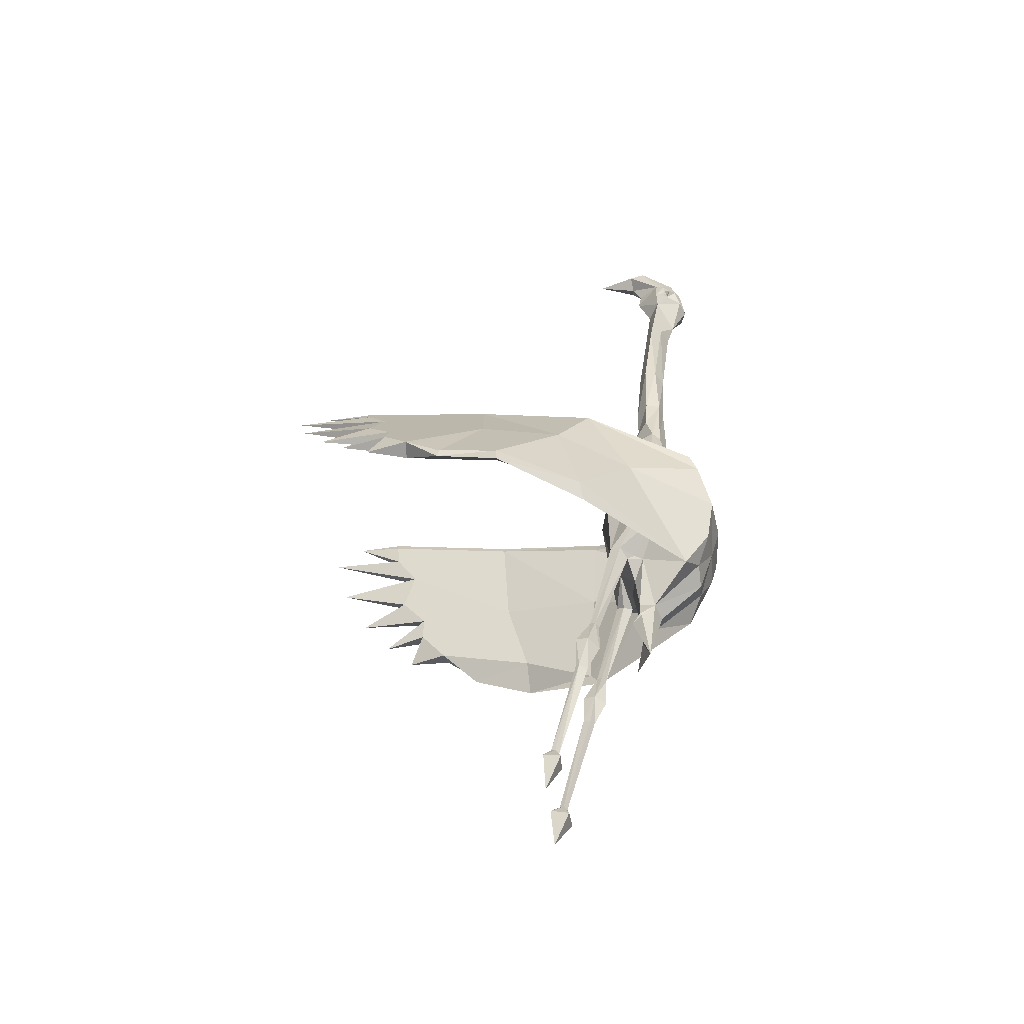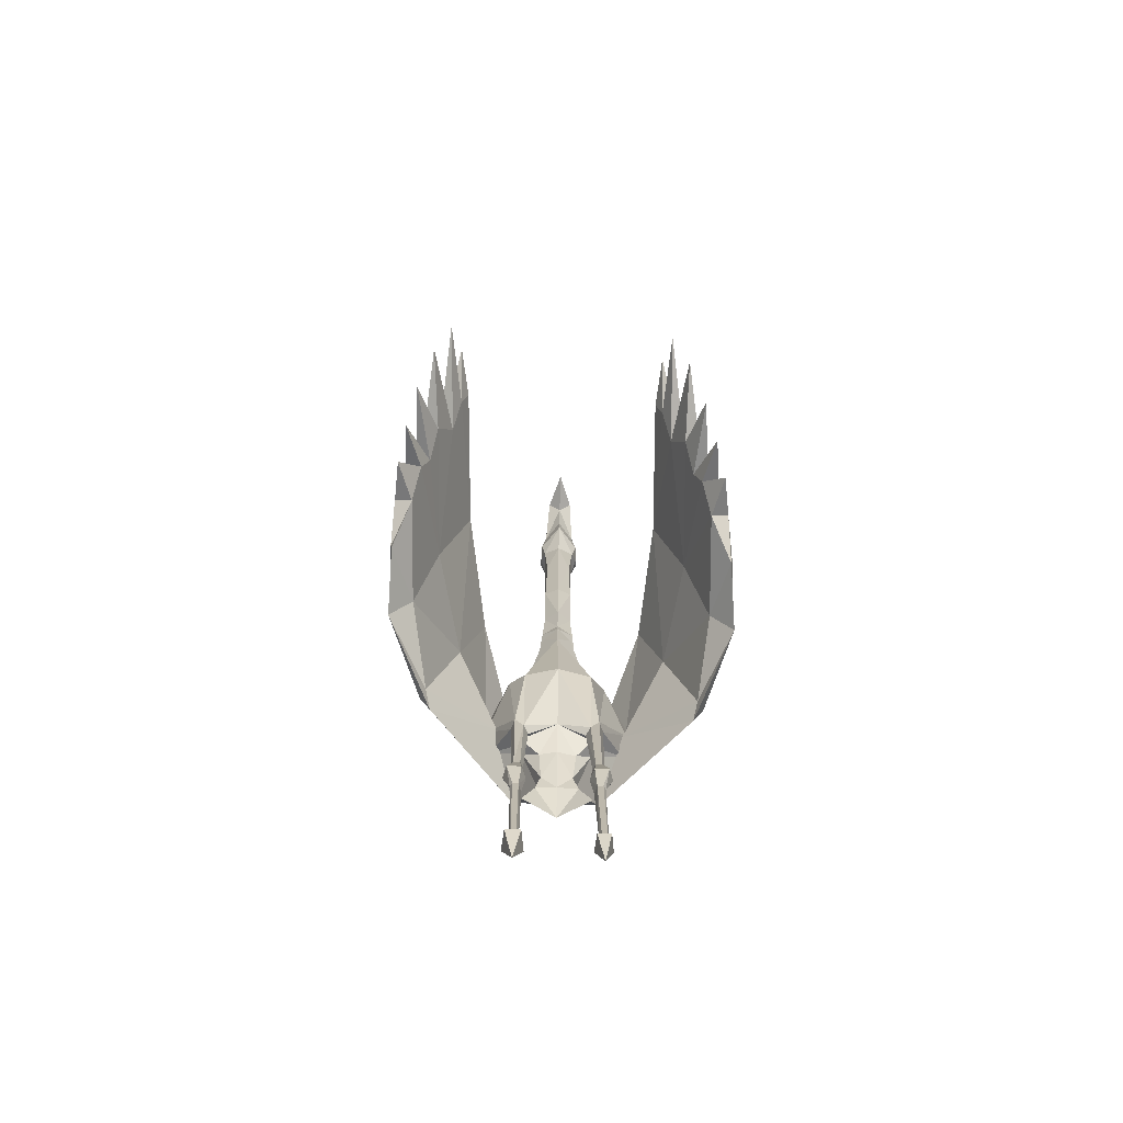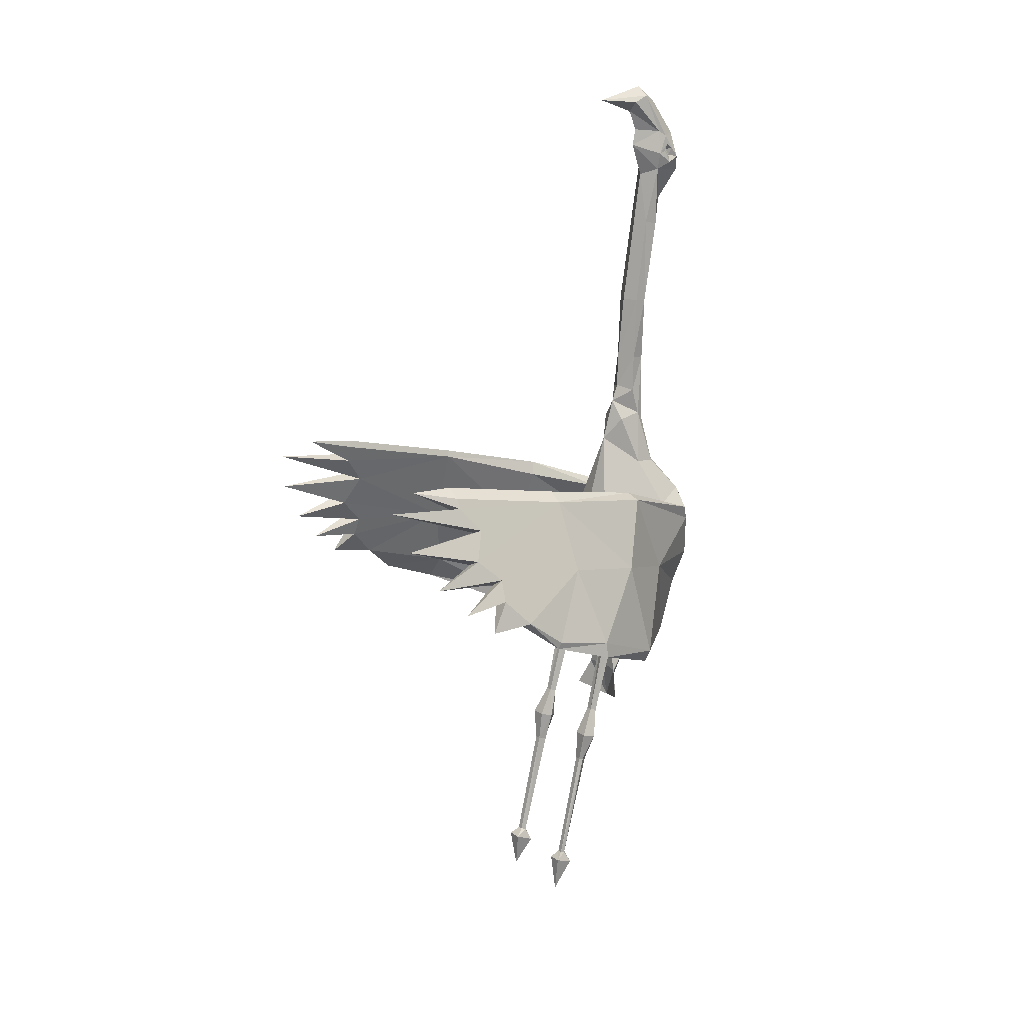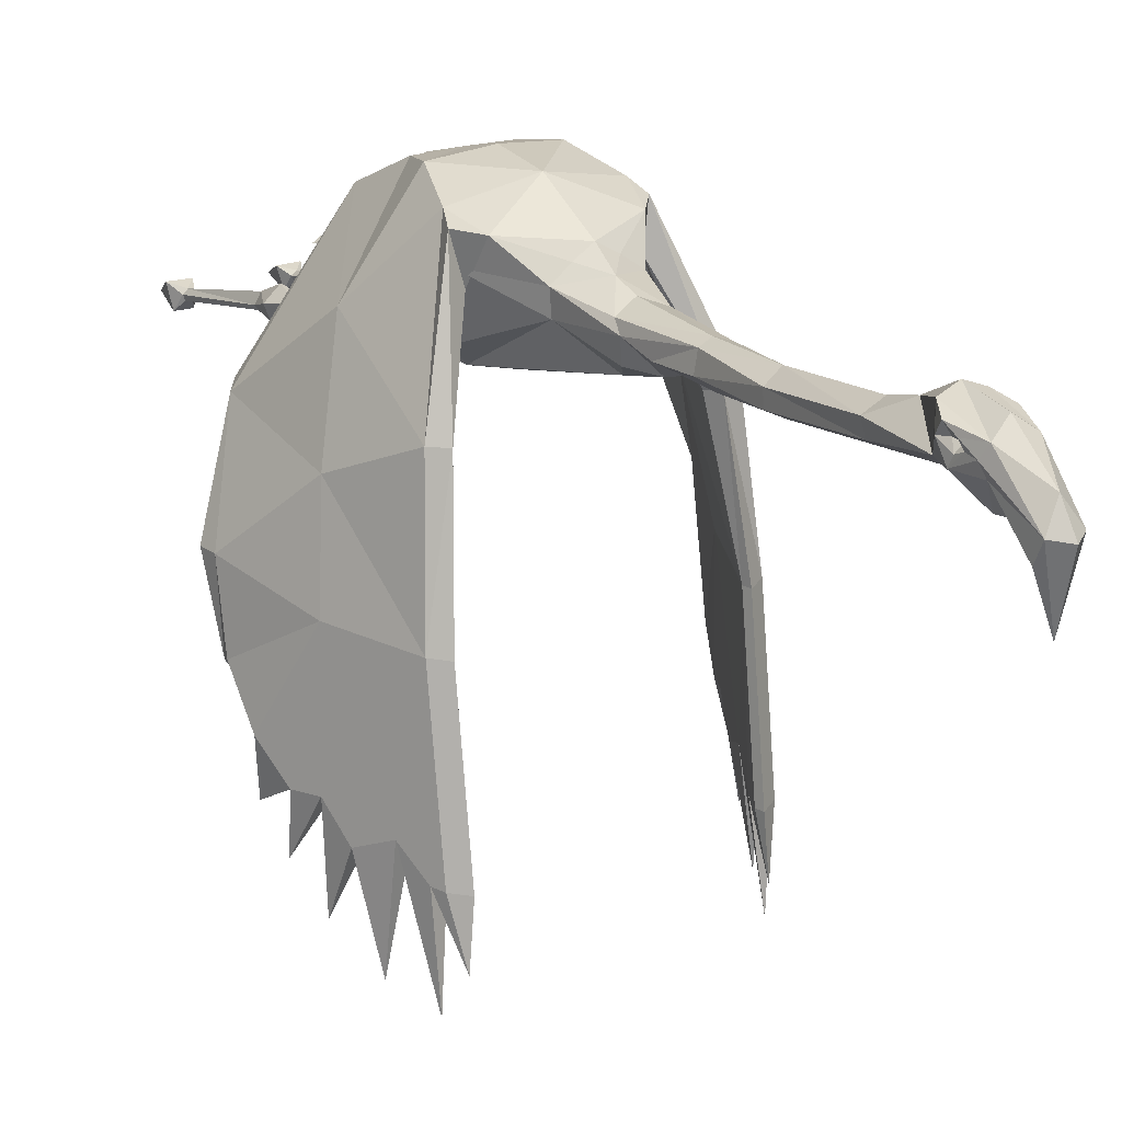
<metadata>
{"format":"obj","ext":"obj","renderer":"f3d","projection":"perspective","resolution":1024,"background":"white","views":[{"elev":-51.6,"azim":96.7,"up":"+Z"},{"elev":-61.9,"azim":-2.0,"up":"+Z"},{"elev":16.2,"azim":53.6,"up":"+Z"},{"elev":22.3,"azim":-29.6,"up":"+Y"}]}
</metadata>
<code>
g default
v -0 8.934 8.01
v 2e-06 4.278 18.95
v -0 -9.241 -18.65
v -0 7.637 -8.477
v -11.66 -6.8 -7.715
v 0.1108 -6.316 32.87
v -2.543 -2.746 42.65
v -9.513 -9.352 5.446
v 0.5883 -1.558 91.52
v -6.482 -12.98 2.785
v 0.2479 1.525 54.31
v -8e-06 -11.37 -12.28
v -7.023 -8.182 -14.85
v -10.97 6.223 6.347
v -2.736 -5.811 29.07
v -0 -14.57 2.922
v -2.321 7.649 82.93
v 0.2348 -3.703 55.16
v 0.591 8.774 82.65
v 0.6437 -0.8089 100.5
v 0.3881 3.808 71.47
v -8.213 1.843 -19.73
v -8.202 -12.83 -13.35
v 0.6005 -3.193 95.38
v 0.6366 7.963 90.04
v 0.01633 1.774 23.19
v -12.9 -2.843 -10.09
v -2.097 0.0355 71.98
v -5.529 -3.085 19.67
v -1.814 -3.474 97.42
v -0 4.568 -18.11
v 0.5695 -10.85 97.94
v -1.872 0.05184 42.35
v -0 9.514 -1.747
v 0.491 0.1448 81.96
v -9.396 4.8 13.32
v -6.661 -6.545 -15.68
v 0.1693 0.7102 41.74
v -0 -3.811 -26.69
v -2.429 2.56 91.19
v -3.261 -0.6139 28.5
v -3.161 -4.943 -25.95
v -2.653 2.341 83.25
v -5.71 0.4594 19.52
v -2.499 -2.259 55.29
v -6.486 -12.75 -15.09
v 0.1598 -4.93 42.6
v -2.079 5.95 91
v -4.029 4.55 -16.05
v -3.614 -2.066 30.31
v -2.544 2.385 71.6
v -13.76 -4.496 -5.18
v 0.6496 3.006 97.54
v 0.4334 5.406 76.65
v -11.52 0.5622 8.597
v -3.02 -3.292 35.44
v -3.415 -8.644 -18.74
v 0.1473 -5.102 36.22
v -2.414 -0.007948 55.01
v -6.376 7.059 -9.879
v -3.016 -7.929 -25.29
v -11.98 4.872 9.342
v 0.5663 -2.174 88.27
v -6.987 -9.592 -15.21
v -4.036 -8.054 -29.05
v -0 -7.877 -28.39
v -8.533 8.571 -2.53
v -1.618 -0.5248 98.67
v 0.09919 0.7289 27.25
v -6.542 -9.549 -34.62
v 0.01501 -8.569 24.72
v -0 -6.662 -36.43
v -5.605 -11.37 -15.99
v -8.959 -10.88 -13.83
v -8.083 -17.68 -34.99
v -6.905 -17.63 -35.01
v -6.371 -16.62 -35.3
v -7.416 -15.96 -35.49
v -8.538 -16.64 -35.29
v -9.165 -27.35 -69.27
v -6.363 -27.4 -69.24
v -9.593 -23.74 -70.34
v -5.85 -23.94 -70.57
v -5.799 -18.2 -40.94
v -7.461 -16.15 -41.46
v -6.569 -19.26 -46.63
v -7.542 -18.63 -46.78
v -10.01 -18.11 -40.95
v -8.602 -20.08 -46.44
v -9.285 -20.42 -40.36
v -8.18 -20.73 -46.28
v -6.646 -20.34 -40.38
v -7.077 -20.69 -46.29
v -6.732 -24.92 -68.08
v -7.577 -24.37 -68.21
v -8.339 -25.03 -68.1
v -8.129 -25.78 -67.87
v -7.171 -25.75 -67.88
v -2.854 2.554 19.21
v -3.875 -7.708 -29.24
v -21.17 -37.29 20.62
v -28.05 -33.73 -5.866
v -19.27 -5.665 -2.195
v -32.38 -33.52 -10.85
v -18.32 -37.66 21.05
v -10.47 -1.752 10.17
v -26.89 -36.84 7.368
v -24.51 -21.78 3.689
v -18.58 -15.78 16.08
v -15.79 -16.15 17.07
v -14.82 -16.91 14.47
v -25.09 -19.88 -14.7
v -31.99 -33.49 -7.832
v -26.17 -18.08 -15.17
v -24.14 -17.63 -18.23
v -18.7 -37.58 22.37
v -32.3 -44.85 -4.923
v -32.02 -45.37 -6.234
v -22.11 -61.9 26.3
v -31.87 -51.8 0.5873
v -19.26 -62.26 26.73
v -19.65 -62.18 28.04
v -23.76 -37.3 6.597
v -28.64 -52.28 -0.4664
v -20.48 -62.18 23.47
v -22.94 -61.83 24.39
v -24.52 -58.05 19.53
v -21.93 -58.42 18.49
v -27.16 -60.64 14.26
v -24.49 -61.04 12.97
v -28.46 -56.13 9.822
v -25.74 -56.54 8.203
v -30.25 -56.49 5.827
v -27.21 -56.94 4.562
v -25.65 -75.01 18.71
v -28.35 -70.52 10.65
v -30.1 -65.31 4.791
v -31.27 -59.88 0.2212
v -20.8 -70.98 28.89
v -22.73 -76.87 26.16
v -13.86 -0.6814 2.818
v -19.35 -18.08 2.33
v 12.82 -6.055 -7.83
v 2.872 -2.757 42.64
v 9.513 -6.871 7.658
v 6.482 -12.98 2.785
v 7.023 -8.182 -14.85
v 11.2 6.375 6.324
v 2.802 -5.813 29.07
v 3.479 7.616 82.9
v 8.409 1.969 -19.75
v 7.949 -12.83 -13.34
v 12.9 -2.843 -10.09
v 2.845 0.01494 71.96
v 5.529 -3.085 19.67
v 3.035 -3.502 97.39
v 2.21 0.04381 42.34
v 9.396 4.8 13.32
v 6.661 -6.545 -15.68
v 3.651 2.523 91.16
v 3.428 -0.6217 28.49
v 3.161 -4.943 -25.95
v 3.705 2.306 83.22
v 5.71 0.4594 19.52
v 2.977 -2.275 55.27
v 6.24 -12.75 -15.1
v 3.338 5.918 90.97
v 4.029 4.55 -16.05
v 3.779 -2.075 30.3
v 3.309 2.36 71.57
v 13.76 -4.496 -5.18
v 11.52 0.5622 8.597
v 3.319 -3.304 35.42
v 3.611 -8.518 -18.76
v 2.905 -0.02371 55
v 6.376 7.059 -9.879
v 3.016 -7.929 -25.29
v 12.21 5.024 9.319
v 6.752 -9.59 -15.21
v 4.036 -8.054 -29.05
v 8.533 8.571 -2.53
v 2.888 -0.5517 98.64
v 6.542 -9.549 -34.62
v 5.367 -11.37 -16
v 8.714 -10.89 -13.82
v 7.894 -17.68 -34.99
v 6.716 -17.63 -35.01
v 6.186 -16.62 -35.31
v 7.234 -15.96 -35.49
v 8.353 -16.64 -35.28
v 8.473 -27.15 -69.34
v 6.018 -27.16 -69.34
v 8.888 -23.99 -70.27
v 5.61 -24.13 -70.51
v 5.508 -18.2 -40.95
v 7.182 -16.15 -41.46
v 6.189 -19.25 -46.63
v 7.168 -18.63 -46.78
v 9.718 -18.12 -40.93
v 8.215 -20.09 -46.43
v 8.98 -20.43 -40.35
v 7.788 -20.74 -46.28
v 6.341 -20.34 -40.38
v 6.686 -20.69 -46.3
v 6.468 -24.91 -68.08
v 7.319 -24.37 -68.21
v 8.076 -25.03 -68.09
v 7.858 -25.78 -67.87
v 6.901 -25.75 -67.88
v 2.854 2.554 19.21
v 3.875 -7.708 -29.24
v 20.99 -37.26 19.54
v 27.99 -33.14 -6.839
v 18.42 -7.46 -0.5017
v 32.32 -33.04 -11.83
v 18.12 -37.44 19.96
v 11.07 -1.368 10.11
v 26.68 -36.68 6.272
v 25.43 -21.32 3.485
v 19.87 -15.3 16.07
v 17.1 -15.6 17.09
v 16.1 -16.24 14.48
v 26.18 -19.08 -14.83
v 31.95 -33.09 -8.817
v 27.33 -17.33 -15.29
v 25.3 -16.89 -18.34
v 18.52 -37.44 21.28
v 31.47 -44.56 -6.358
v 31.15 -45.01 -7.687
v 20.23 -62.07 24.24
v 30.58 -51.68 -1.123
v 17.36 -62.26 24.67
v 17.76 -62.26 25.98
v 23.53 -36.89 5.504
v 27.32 -51.88 -2.174
v 18.57 -62.13 21.41
v 21.05 -61.99 22.32
v 22.87 -58.14 17.61
v 20.27 -58.29 16.57
v 25.31 -60.7 12.23
v 22.61 -60.86 10.94
v 26.91 -56.12 7.957
v 24.15 -56.28 6.34
v 28.65 -56.44 3.939
v 25.59 -56.63 2.677
v 22.82 -75.09 16.11
v 25.79 -70.49 8.223
v 27.88 -65.18 2.559
v 29.41 -59.67 -1.802
v 18.29 -71.14 26.48
v 19.79 -77.04 23.5
v 14.1 -0.5293 2.795
v 20.5 -17.3 2.285
v 7.278 -26.96 -76.65
v -7.715 -26.89 -76.33
v 4.026 4.116 90.12
v 4.644 4.807 84.56
v 4.445 5.517 87.61
v 4.52 2.236 86.48
v 4.302 3.721 87.03
v 4.178 4.346 88.36
v 3.885 5.031 86.11
v 4.791 6.634 85.69
v 3.35 4.673 87.18
v -3.374 2.282 86.53
v -2.797 4.156 90.16
v -3.501 4.854 84.61
v -3.603 6.683 85.74
v -2.159 4.706 87.21
v -2.967 4.389 88.4
v -3.124 3.765 87.07
v -2.711 5.069 86.14
v -3.236 5.562 87.66
g flamingo_geo_inmesh
f 1 36 2
f 2 36 99
f 61 37 42
f 42 37 22
f 39 42 31
f 31 42 49
f 44 55 29
f 29 55 8
f 60 4 49
f 49 4 31
f 22 37 27
f 27 37 13
f 60 67 4
f 4 67 34
f 16 71 10
f 60 49 22
f 22 49 42
f 55 44 36
f 36 44 99
f 50 29 15
f 50 41 44
f 69 26 41
f 41 26 44
f 33 38 41
f 41 38 69
f 58 56 6
f 6 56 50
f 35 28 18
f 18 28 45
f 64 57 12
f 3 12 57
f 74 23 52
f 52 23 8
f 23 10 8
f 8 10 29
f 10 46 16
f 59 51 11
f 11 51 21
f 13 37 64
f 64 37 57
f 10 71 29
f 29 71 15
f 50 15 6
f 6 15 71
f 73 64 12
f 17 19 54
f 47 7 58
f 58 7 56
f 48 25 19
f 48 53 25
f 43 267 17
f 17 267 268
f 271 265 270
f 270 265 266
f 48 266 68
f 68 40 30
f 2 99 26
f 26 99 44
f 52 141 27
f 27 141 5
f 43 54 51
f 51 54 21
f 51 28 43
f 30 32 68
f 9 24 40
f 24 32 30
f 59 11 33
f 33 11 38
f 41 50 33
f 50 56 33
f 56 7 33
f 1 14 36
f 36 14 62
f 45 59 7
f 7 59 33
f 47 45 7
f 24 30 40
f 17 54 43
f 51 59 28
f 28 59 45
f 23 46 10
f 18 45 47
f 55 141 8
f 8 141 52
f 20 53 68
f 68 53 48
f 68 32 20
f 65 61 42
f 57 61 3
f 3 61 66
f 63 43 35
f 35 43 28
f 72 42 39
f 66 61 65
f 23 75 46
f 46 75 76
f 77 73 76
f 76 73 46
f 77 78 73
f 73 78 64
f 78 79 64
f 64 79 74
f 79 75 74
f 74 75 23
f 86 87 84
f 84 87 85
f 89 88 87
f 87 88 85
f 91 90 89
f 89 90 88
f 93 92 91
f 91 92 90
f 86 84 93
f 93 84 92
f 79 88 75
f 75 88 90
f 90 92 75
f 75 92 76
f 92 84 76
f 76 84 77
f 85 78 84
f 84 78 77
f 88 79 85
f 85 79 78
f 94 95 86
f 86 95 87
f 96 89 95
f 95 89 87
f 96 97 89
f 89 97 91
f 97 98 91
f 91 98 93
f 98 94 93
f 93 94 86
f 82 80 96
f 96 80 97
f 81 98 80
f 80 98 97
f 83 94 81
f 81 94 98
f 83 82 95
f 82 96 95
f 43 63 265
f 265 63 40
f 40 63 9
f 52 27 74
f 64 74 13
f 27 13 74
f 22 27 5
f 34 67 1
f 1 67 14
f 83 95 94
f 73 12 46
f 16 46 12
f 100 72 70
f 42 100 65
f 72 100 42
f 65 100 70
f 70 72 65
f 65 72 66
f 55 36 106
f 106 36 62
f 108 107 101
f 111 105 142
f 142 105 123
f 109 14 103
f 103 14 67
f 14 109 62
f 62 109 110
f 111 106 110
f 110 106 62
f 106 111 141
f 141 111 142
f 22 114 103
f 103 114 108
f 114 113 108
f 108 113 107
f 113 114 104
f 104 114 115
f 67 60 103
f 103 60 22
f 116 110 101
f 101 110 109
f 116 105 110
f 110 105 111
f 22 5 115
f 115 5 112
f 103 108 109
f 109 108 101
f 102 104 112
f 112 104 115
f 104 118 113
f 113 118 117
f 119 101 126
f 127 126 101
f 113 117 107
f 107 117 120
f 122 121 116
f 116 121 105
f 101 119 116
f 116 119 122
f 132 134 123
f 134 124 123
f 102 123 124
f 118 124 117
f 117 124 120
f 130 135 129
f 129 135 127
f 127 135 128
f 128 135 130
f 132 136 131
f 131 136 129
f 129 136 130
f 130 136 132
f 134 137 133
f 133 137 131
f 131 137 132
f 132 137 134
f 124 138 120
f 120 138 133
f 133 138 134
f 134 138 124
f 125 139 126
f 126 139 119
f 119 139 122
f 122 139 121
f 121 139 125
f 128 140 127
f 127 140 126
f 126 140 125
f 125 140 128
f 104 102 118
f 118 102 124
f 127 101 129
f 131 129 101
f 101 107 131
f 131 107 133
f 107 120 133
f 22 115 114
f 105 128 123
f 128 130 123
f 130 132 123
f 121 125 105
f 105 125 128
f 141 55 106
f 112 5 142
f 142 5 141
f 112 142 102
f 102 142 123
f 48 19 17
f 1 2 158
f 158 2 210
f 151 159 162
f 162 159 177
f 39 31 162
f 162 31 168
f 164 155 172
f 172 155 145
f 176 168 4
f 4 168 31
f 147 159 153
f 153 159 151
f 34 181 4
f 4 181 176
f 174 177 159
f 16 146 71
f 162 168 151
f 151 168 176
f 210 164 158
f 158 164 172
f 149 155 169
f 164 161 169
f 164 26 161
f 161 26 69
f 69 38 161
f 161 38 157
f 169 173 6
f 6 173 58
f 165 154 18
f 18 154 35
f 179 12 174
f 3 174 12
f 185 171 152
f 152 171 145
f 155 146 145
f 145 146 152
f 146 16 166
f 175 11 170
f 170 11 21
f 147 179 159
f 159 179 174
f 149 71 155
f 155 71 146
f 71 149 6
f 6 149 169
f 184 12 179
f 150 54 19
f 47 58 144
f 144 58 173
f 167 19 25
f 167 25 53
f 256 261 258
f 167 263 150
f 256 182 160
f 160 182 156
f 2 26 210
f 210 26 164
f 171 153 252
f 252 153 143
f 163 170 54
f 54 170 21
f 170 163 154
f 156 182 32
f 9 160 24
f 24 156 32
f 175 157 11
f 11 157 38
f 161 157 169
f 169 157 173
f 157 144 173
f 1 158 148
f 148 158 178
f 165 144 175
f 144 157 175
f 47 144 165
f 24 160 156
f 72 39 162
f 150 163 54
f 165 175 154
f 154 175 170
f 152 146 166
f 18 47 165
f 171 252 145
f 145 252 172
f 167 53 182
f 182 53 20
f 182 20 32
f 174 3 177
f 177 3 66
f 180 162 177
f 154 163 35
f 35 163 63
f 66 180 177
f 152 166 186
f 186 166 187
f 166 184 187
f 187 184 188
f 188 184 189
f 189 184 179
f 189 179 190
f 190 179 185
f 190 185 186
f 186 185 152
f 196 198 195
f 195 198 197
f 196 199 198
f 198 199 200
f 199 201 200
f 200 201 202
f 201 203 202
f 202 203 204
f 203 195 204
f 204 195 197
f 190 186 199
f 199 186 201
f 201 186 203
f 203 186 187
f 203 187 195
f 195 187 188
f 188 189 195
f 195 189 196
f 189 190 196
f 196 190 199
f 198 206 197
f 197 206 205
f 198 200 206
f 206 200 207
f 207 200 208
f 208 200 202
f 208 202 209
f 209 202 204
f 209 204 205
f 205 204 197
f 208 191 207
f 207 191 193
f 208 209 191
f 191 209 192
f 194 192 205
f 205 192 209
f 194 206 193
f 193 206 207
f 163 259 63
f 63 259 160
f 63 160 9
f 171 185 153
f 179 147 185
f 185 147 153
f 151 143 153
f 34 1 181
f 181 1 148
f 194 205 206
f 184 166 12
f 16 12 166
f 211 183 72
f 162 180 211
f 72 162 211
f 180 183 211
f 66 72 180
f 180 72 183
f 172 217 158
f 158 217 178
f 219 212 218
f 234 216 253
f 253 216 222
f 220 214 148
f 148 214 181
f 221 220 178
f 178 220 148
f 178 217 221
f 221 217 222
f 217 252 222
f 222 252 253
f 219 225 214
f 214 225 151
f 225 219 224
f 224 219 218
f 226 225 215
f 215 225 224
f 181 214 176
f 176 214 151
f 220 221 212
f 212 221 227
f 222 216 221
f 221 216 227
f 223 143 226
f 226 143 151
f 212 219 220
f 220 219 214
f 213 223 215
f 215 223 226
f 215 224 229
f 229 224 228
f 230 237 212
f 238 212 237
f 231 228 218
f 224 218 228
f 216 232 227
f 227 232 233
f 212 227 230
f 230 227 233
f 243 234 245
f 234 235 245
f 213 235 234
f 228 231 229
f 229 231 235
f 241 240 246
f 240 238 246
f 238 239 246
f 239 241 246
f 243 242 247
f 242 240 247
f 240 241 247
f 241 243 247
f 245 244 248
f 244 242 248
f 242 243 248
f 243 245 248
f 235 231 249
f 231 244 249
f 244 245 249
f 245 235 249
f 236 237 250
f 237 230 250
f 230 233 250
f 233 232 250
f 232 236 250
f 239 238 251
f 238 237 251
f 237 236 251
f 236 239 251
f 235 213 229
f 229 213 215
f 242 218 212
f 212 238 240
f 242 212 240
f 242 244 218
f 218 244 231
f 151 225 226
f 216 234 239
f 239 234 241
f 234 243 241
f 232 216 236
f 216 239 236
f 252 217 172
f 252 143 253
f 253 143 223
f 234 253 213
f 213 253 223
f 167 150 19
f 191 254 193
f 192 194 254
f 254 194 193
f 192 254 191
f 83 255 82
f 81 80 255
f 255 80 82
f 81 255 83
f 61 57 37
f 169 155 164
f 44 29 50
f 258 263 167
f 160 259 256
f 259 163 257
f 260 257 262
f 261 264 258
f 260 261 259
f 259 261 256
f 264 262 258
f 263 257 150
f 150 257 163
f 261 260 264
f 260 262 264
f 258 262 263
f 263 262 257
f 259 257 260
f 256 258 167
f 266 273 270
f 17 268 48
f 273 268 272
f 272 268 267
f 267 265 271
f 269 271 270
f 272 271 269
f 273 272 269
f 270 273 269
f 267 271 272
f 267 43 265
f 266 265 40
f 48 273 266
f 48 268 273
f 68 266 40
f 167 182 256

</code>
